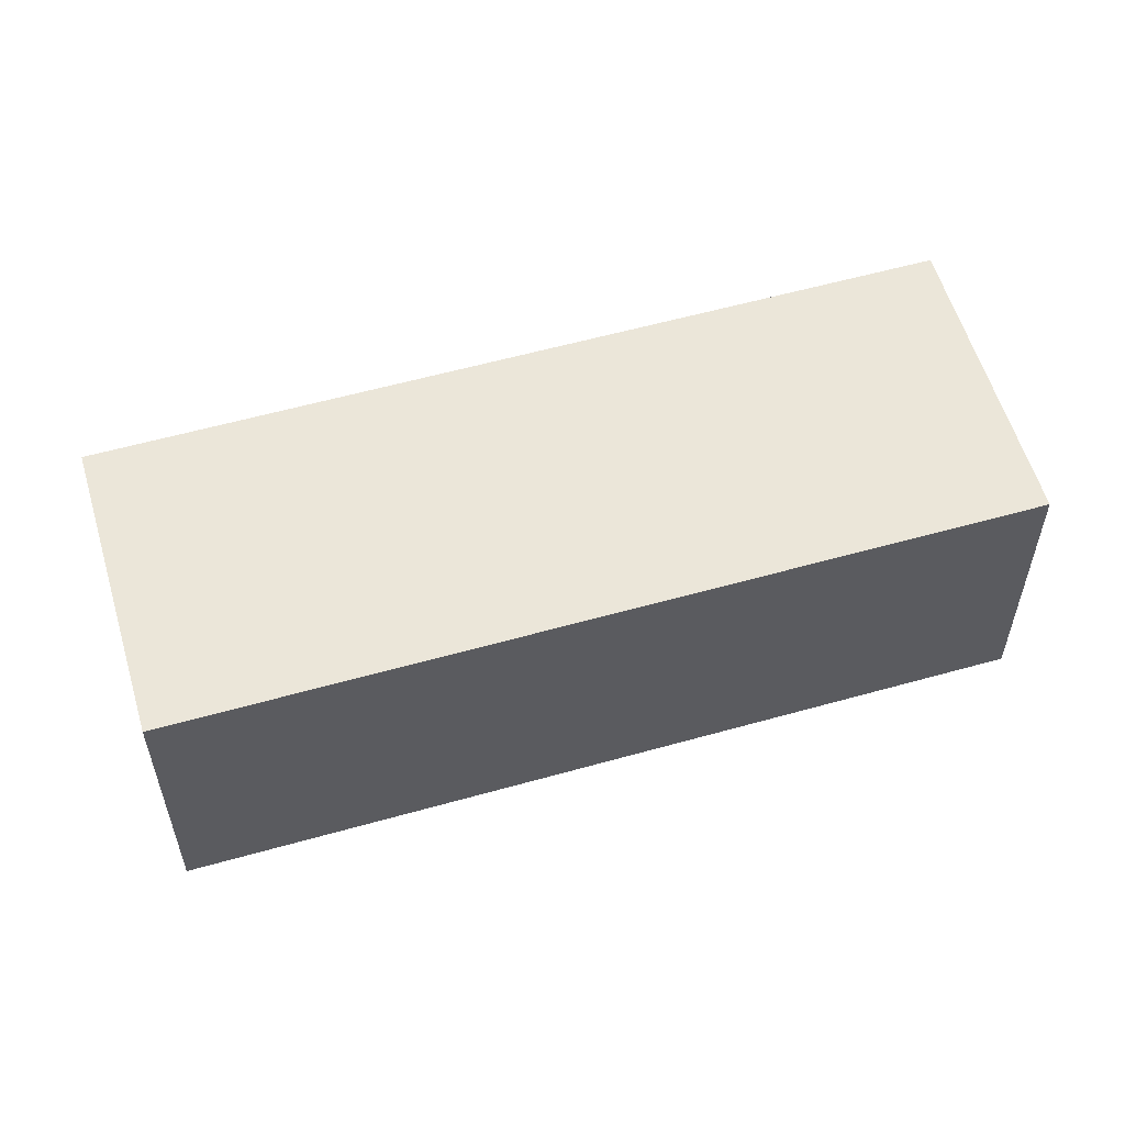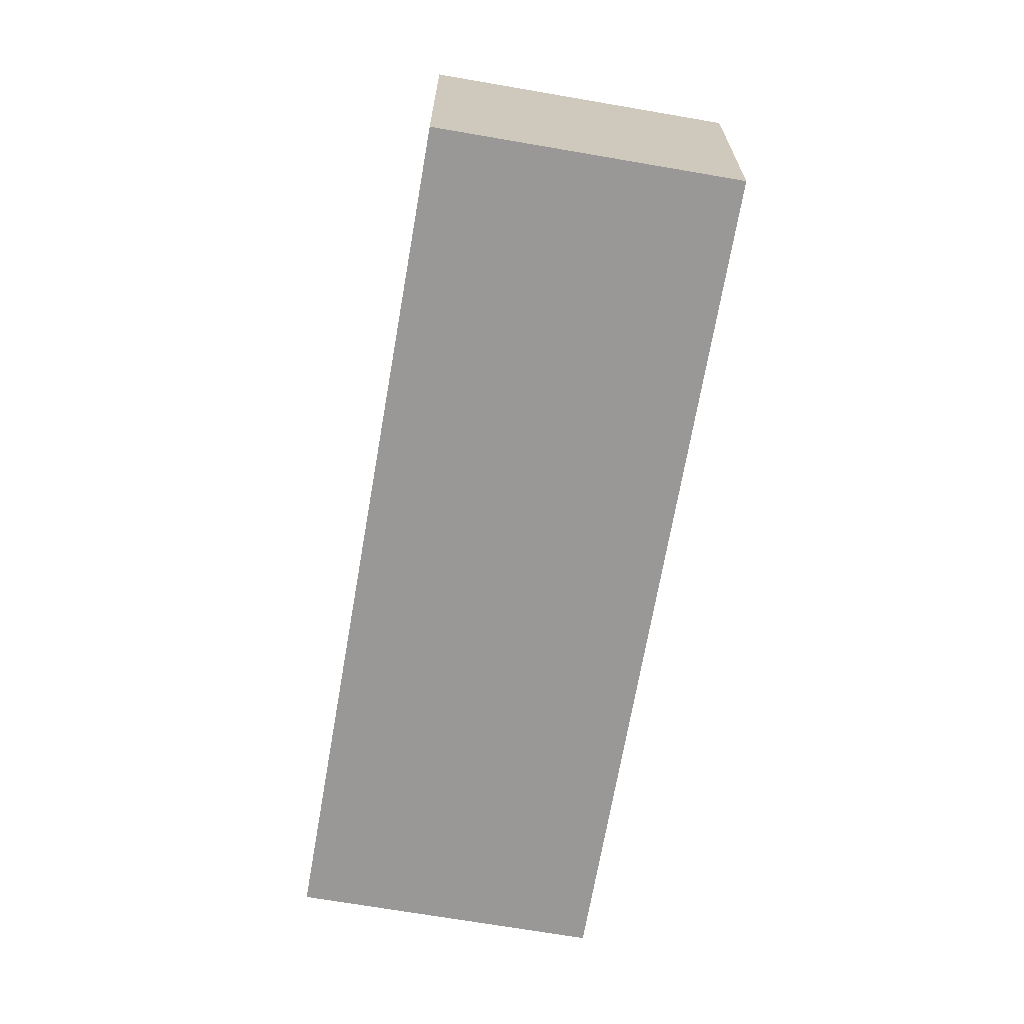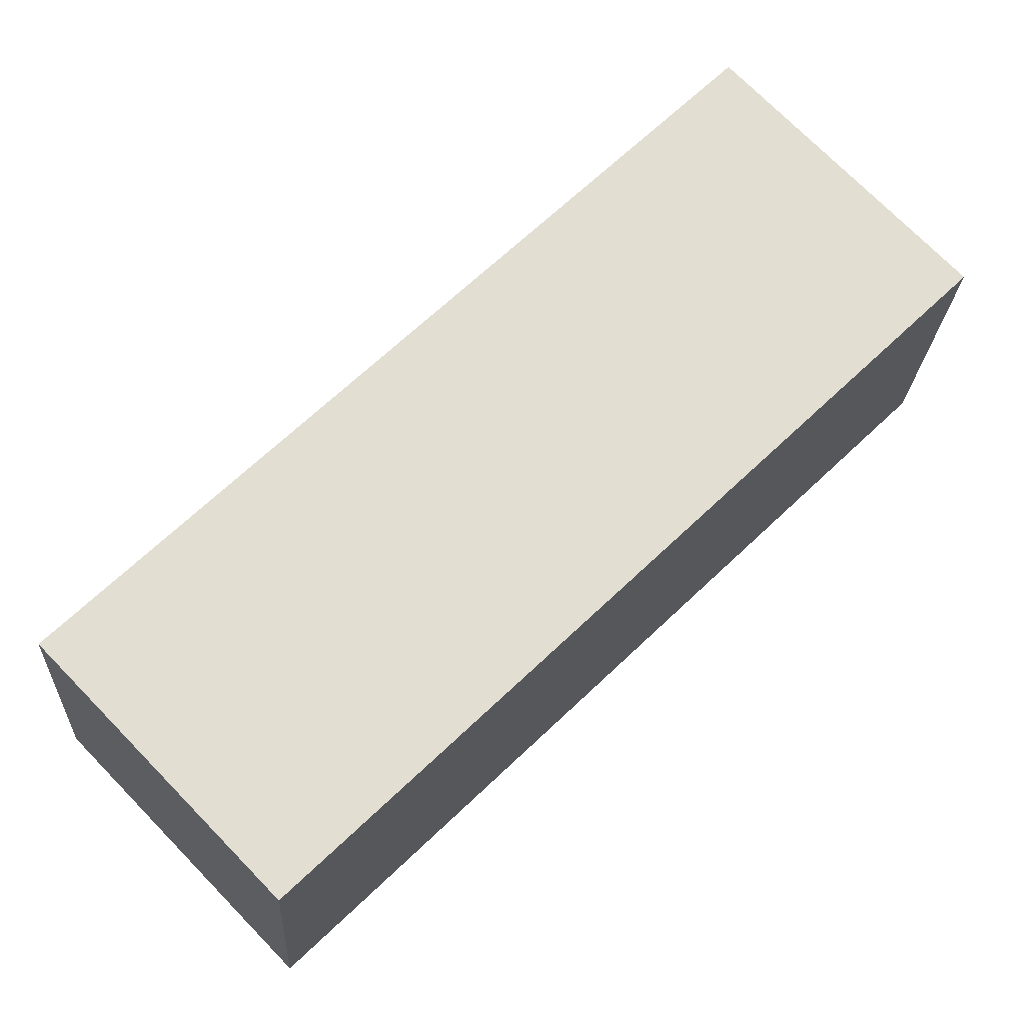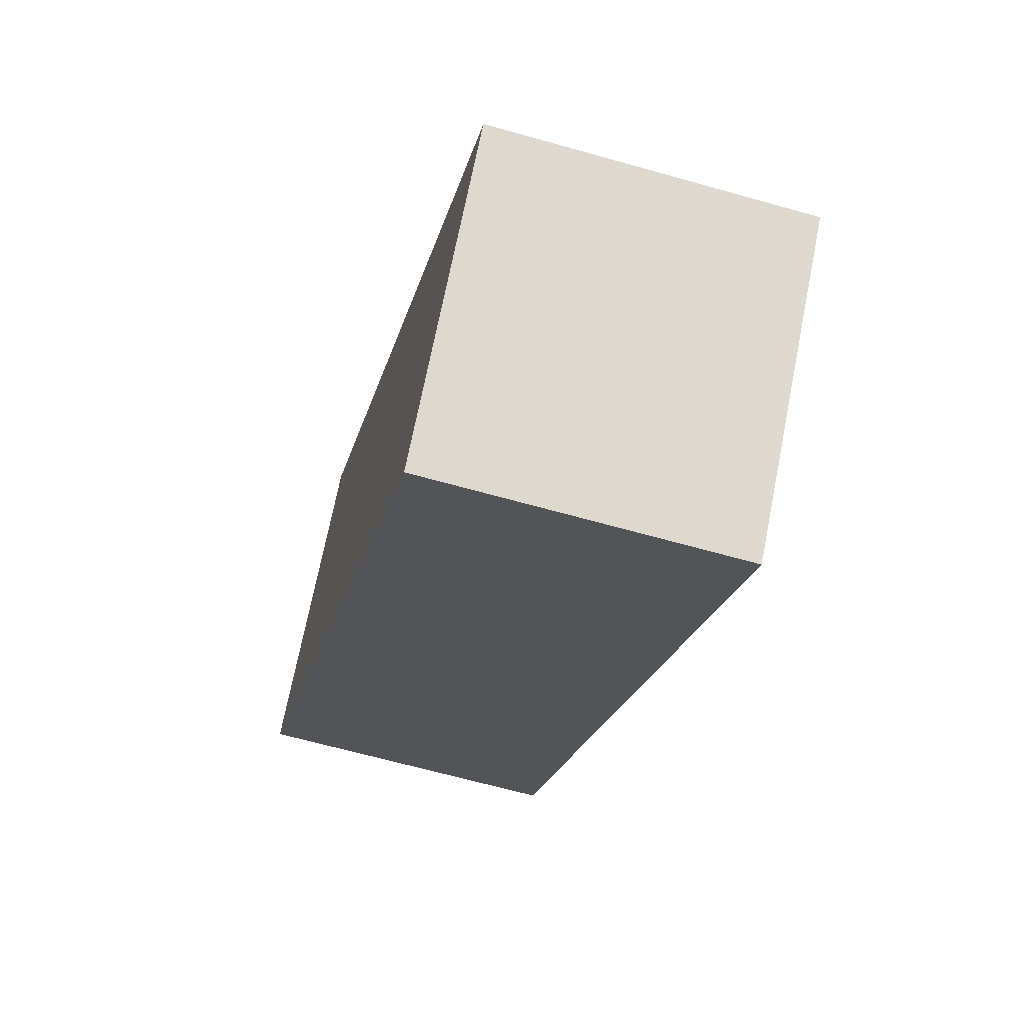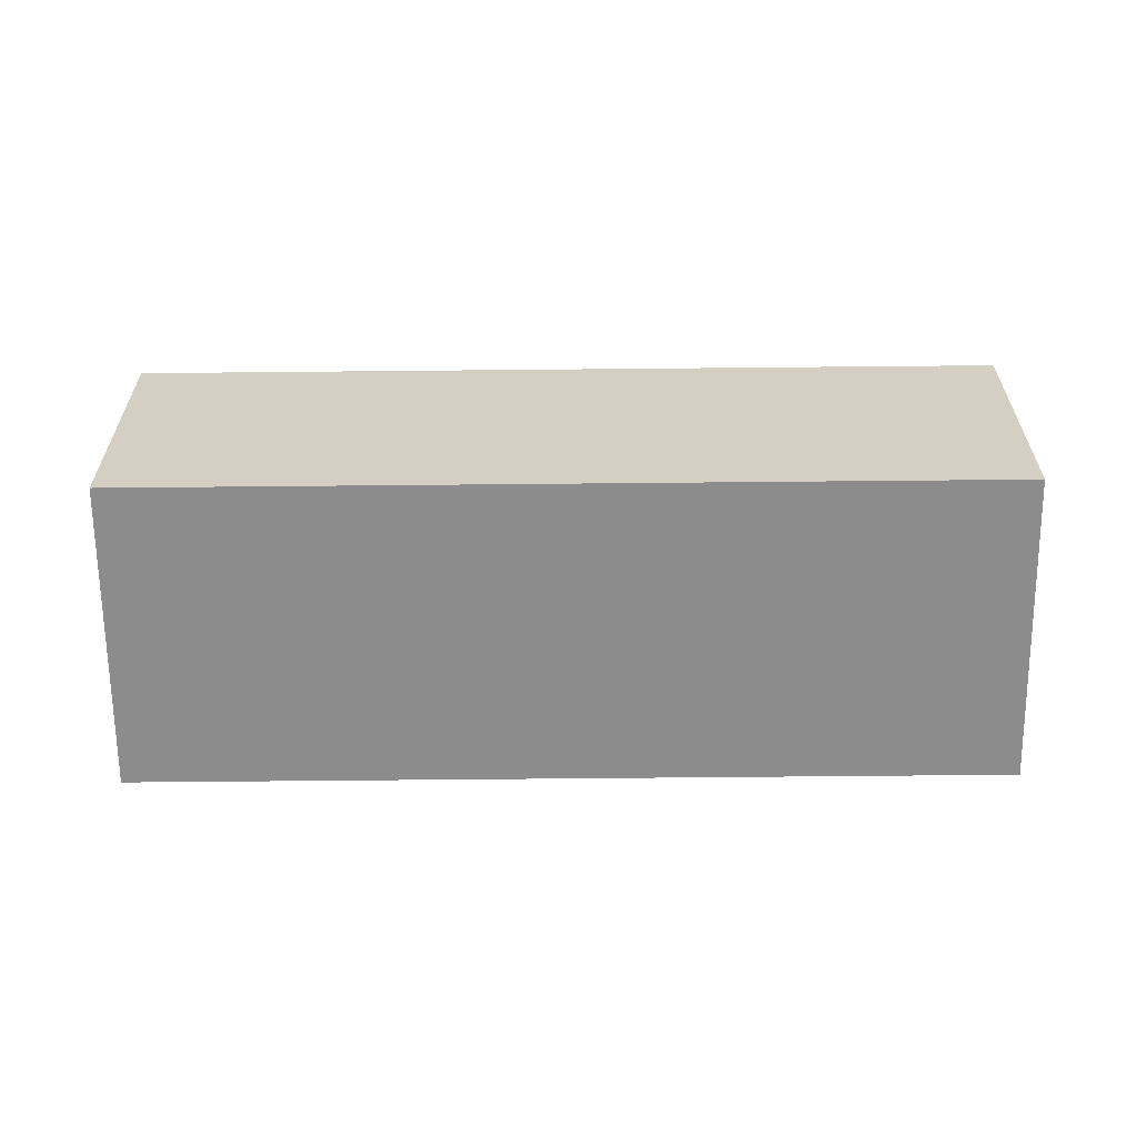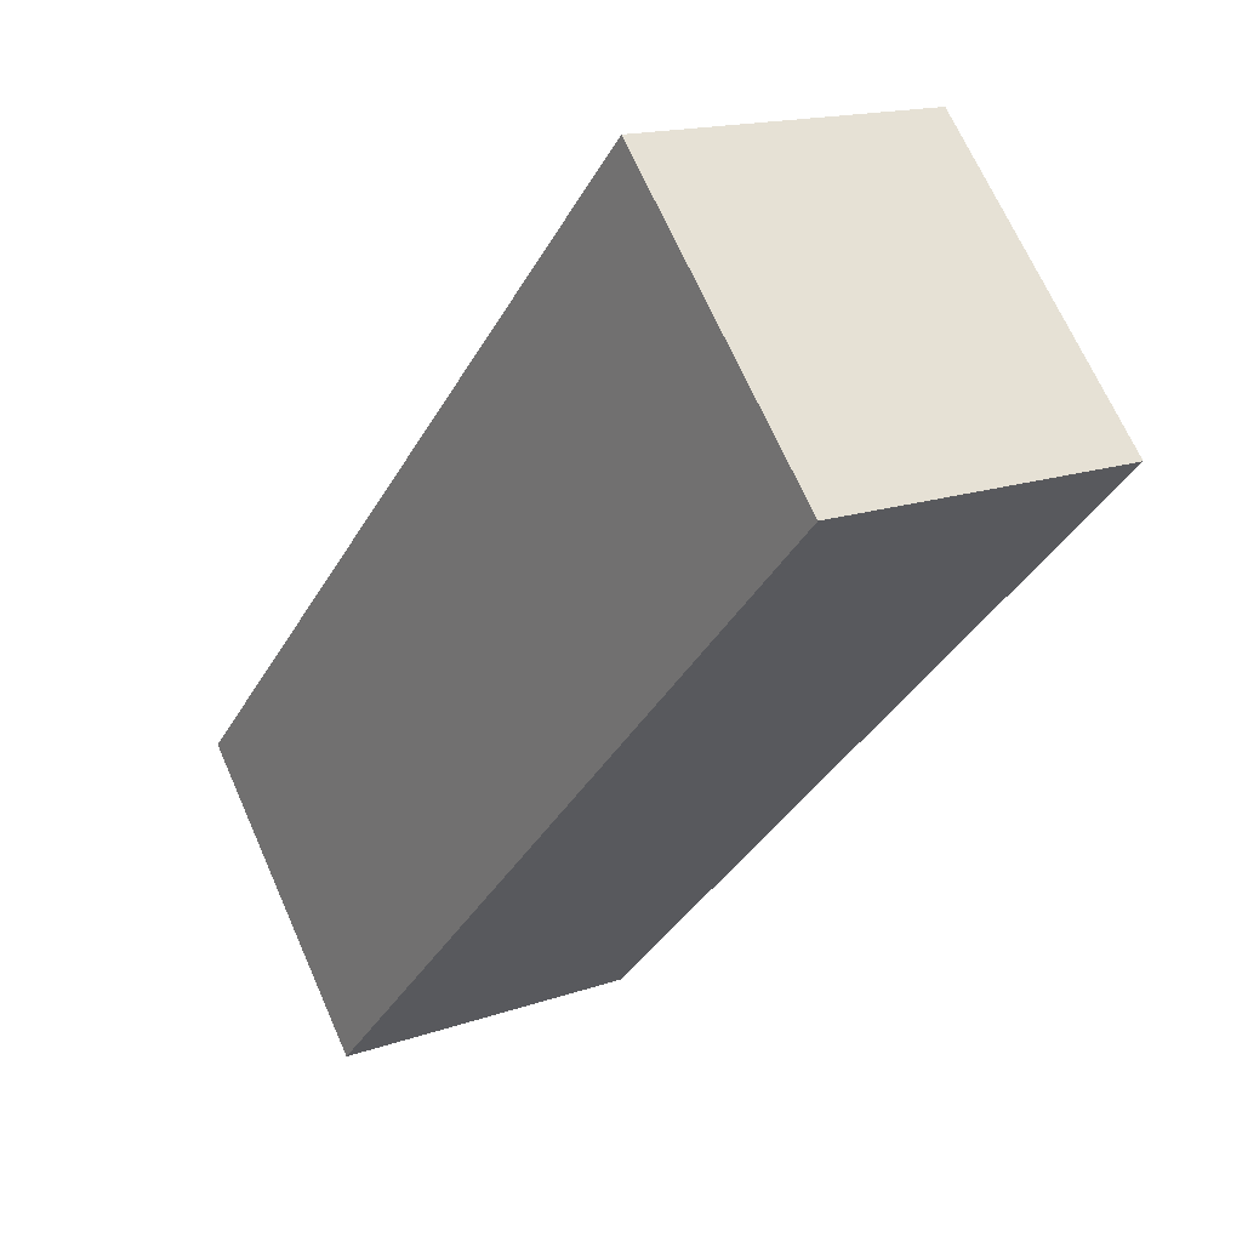
<metadata>
{"format":"obj","ext":"obj","renderer":"f3d","projection":"perspective","resolution":1024,"background":"white","views":[{"elev":57.4,"azim":-60.4,"up":"+Y"},{"elev":-68.6,"azim":-143.9,"up":"+Y"},{"elev":-21.8,"azim":-3.0,"up":"+Z"},{"elev":-64.0,"azim":-106.0,"up":"+Z"},{"elev":-64.2,"azim":136.5,"up":"+Y"},{"elev":16.2,"azim":54.6,"up":"+Z"}]}
</metadata>
<code>
v  1.537 2.055 -1.587
v  4.433 2.055 4.292
v  5.97 2.055 2.704
v  0 2.055 1.258e-16
v  5.97 -1.656e-16 2.704
v  1.537 9.718e-17 -1.587
v  0 0 0
v  4.433 -2.628e-16 4.292
g defaultobject
f 1 2 3
f 2 1 4
f 5 1 3
f 1 5 6
f 6 4 1
f 4 6 7
f 7 2 4
f 2 7 8
f 8 3 2
f 3 8 5
f 5 7 6
f 7 5 8

</code>
